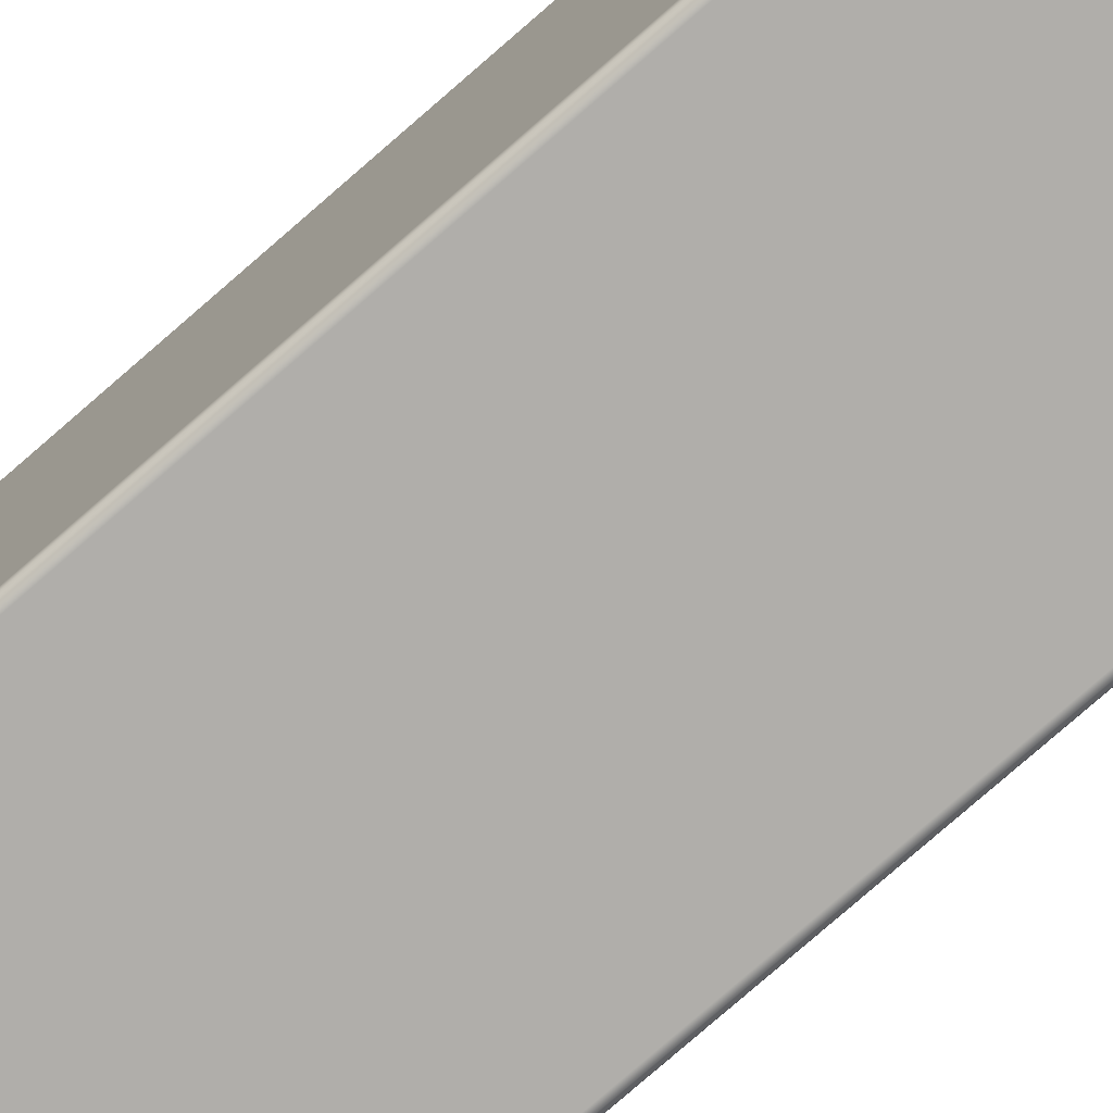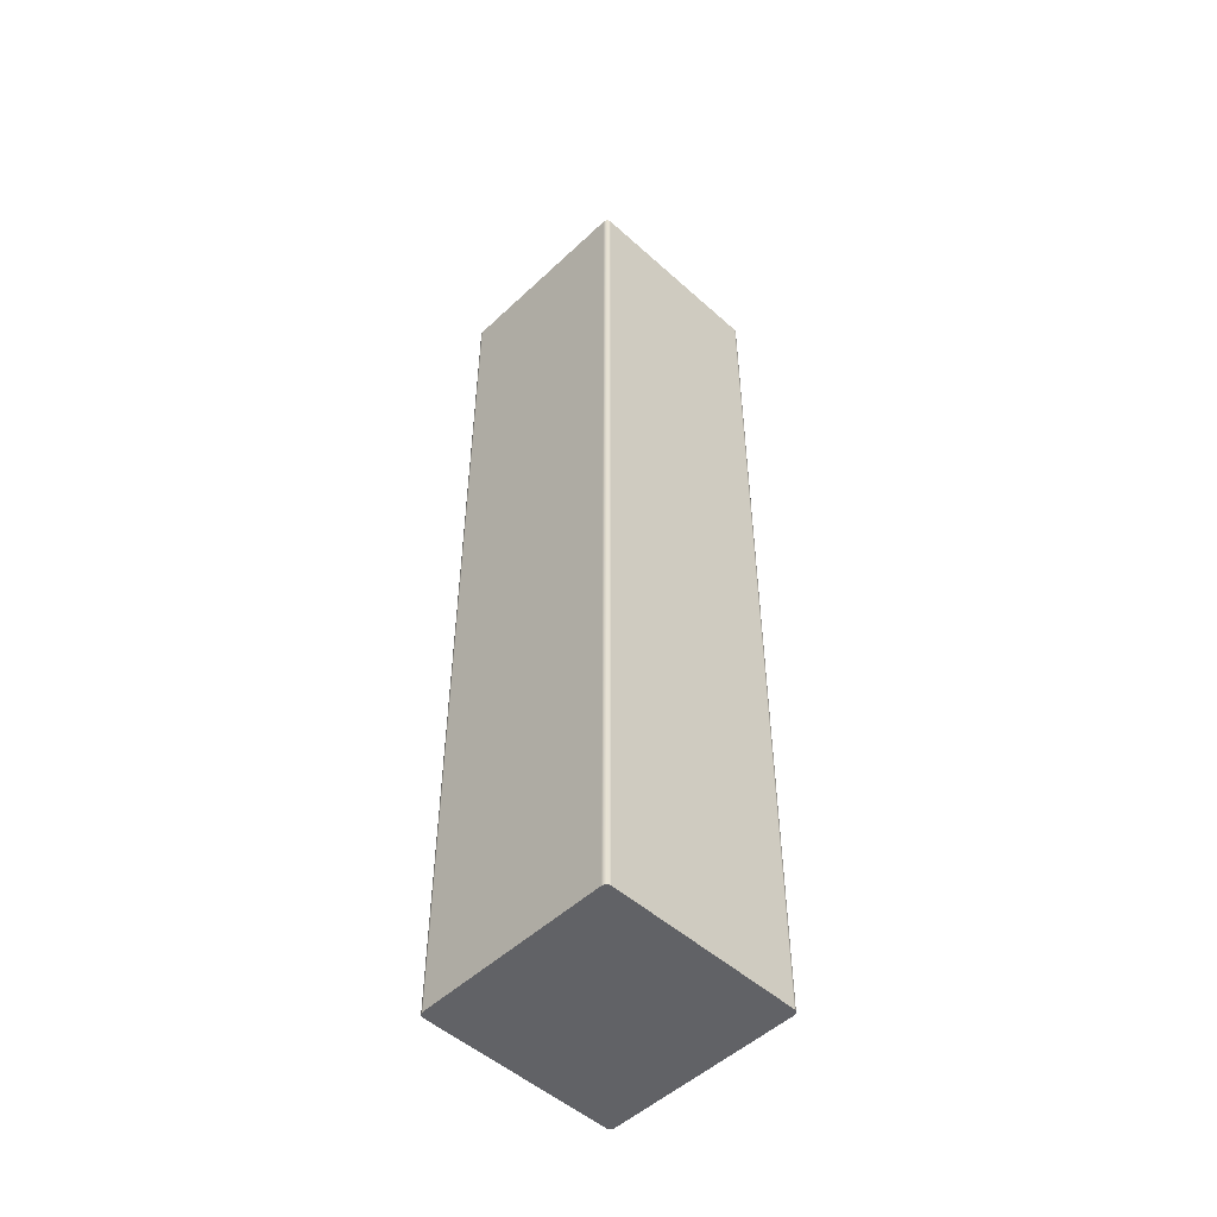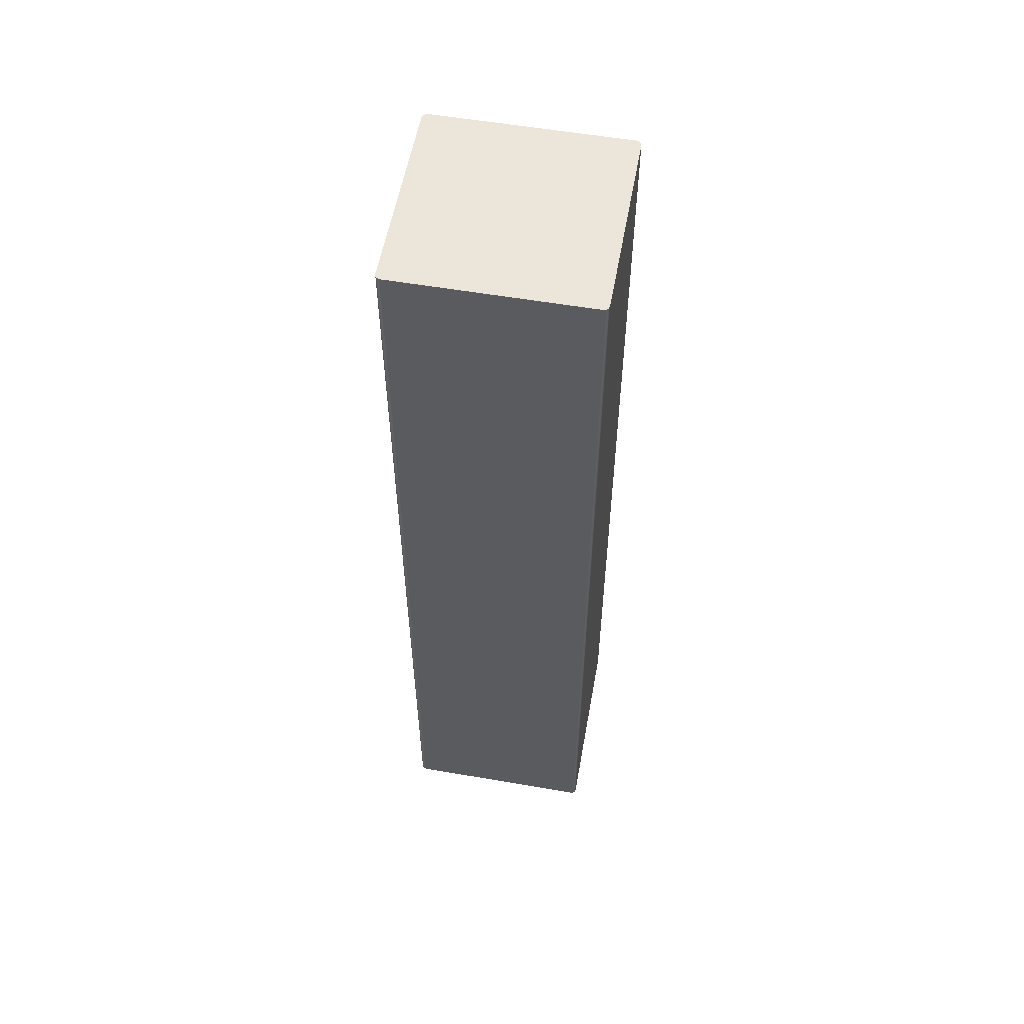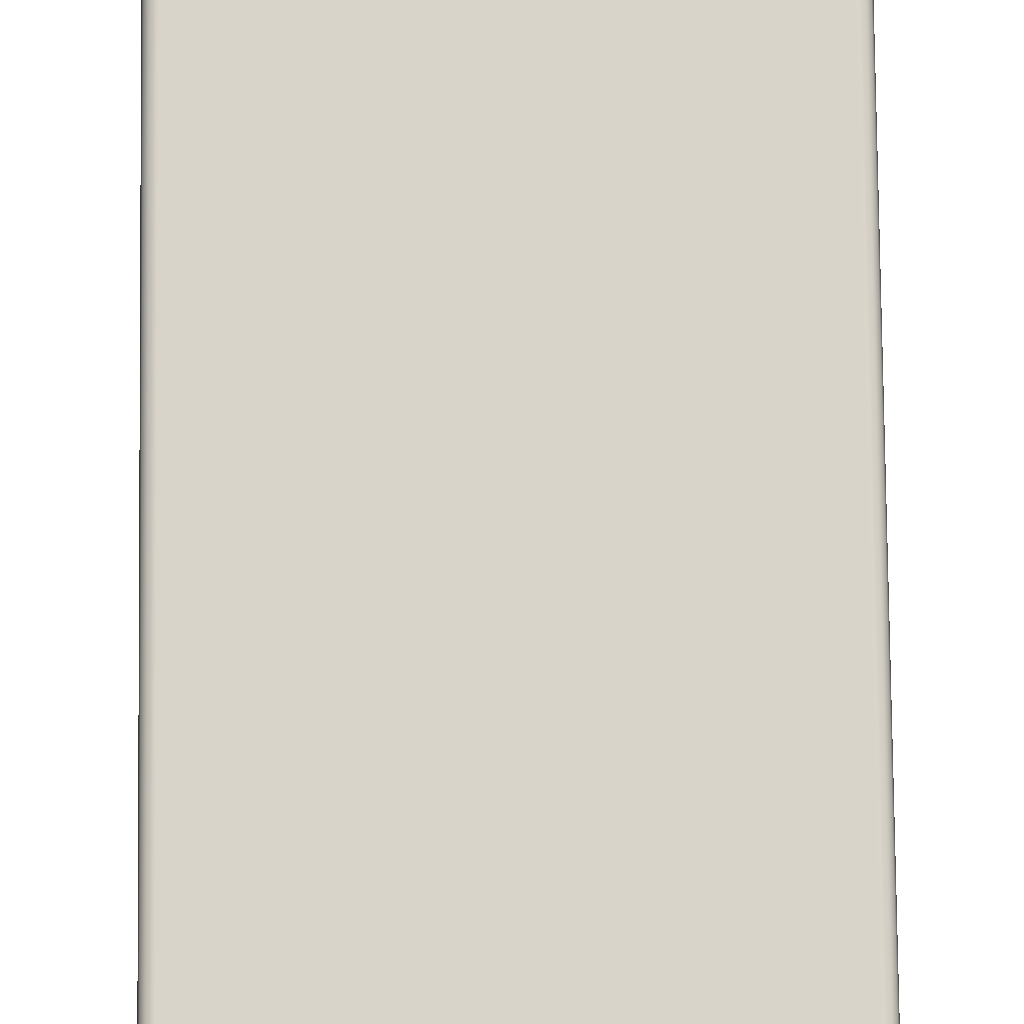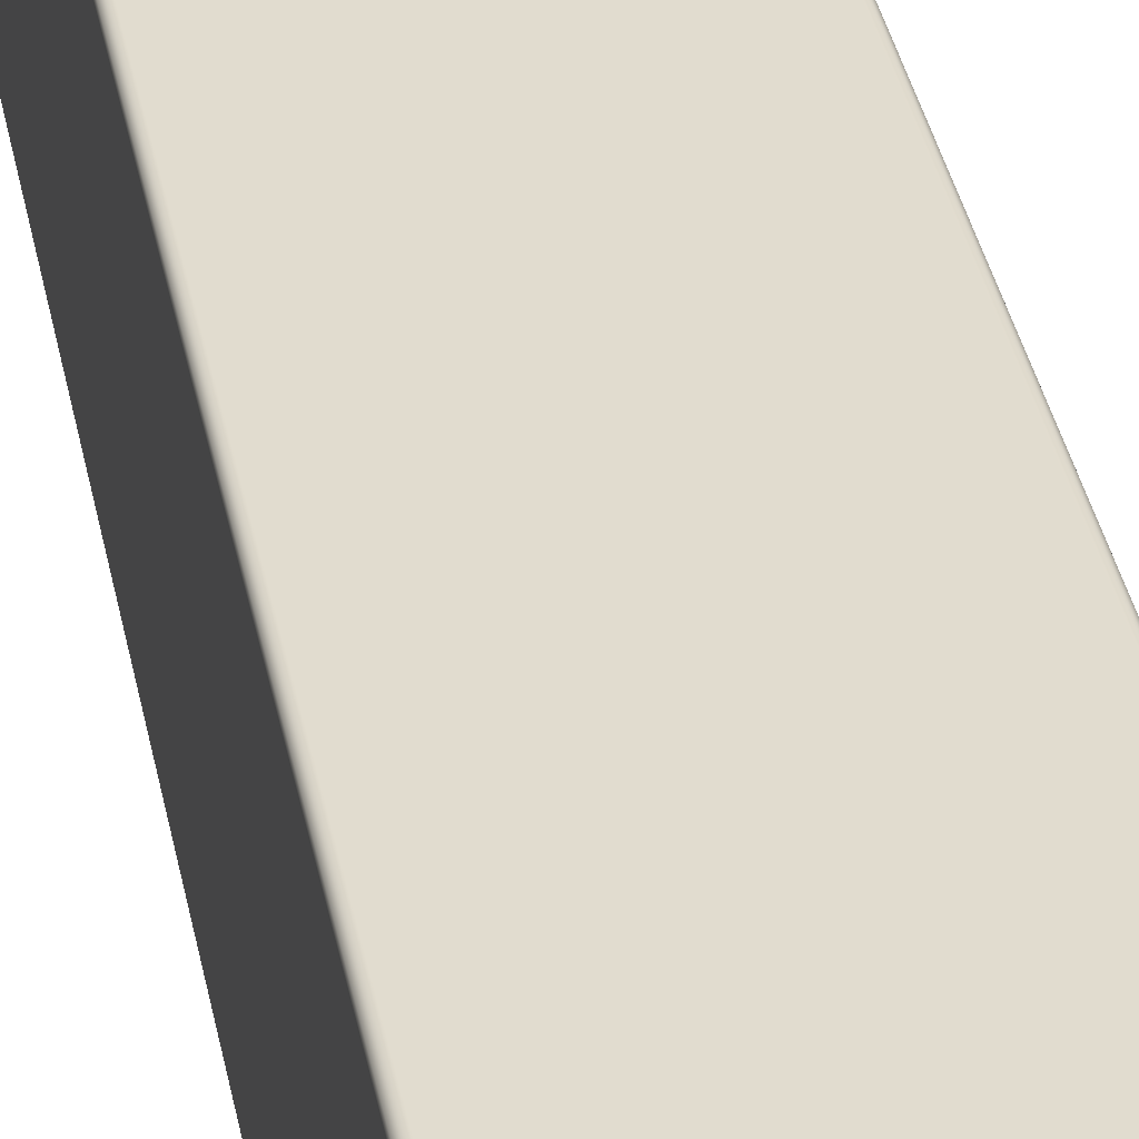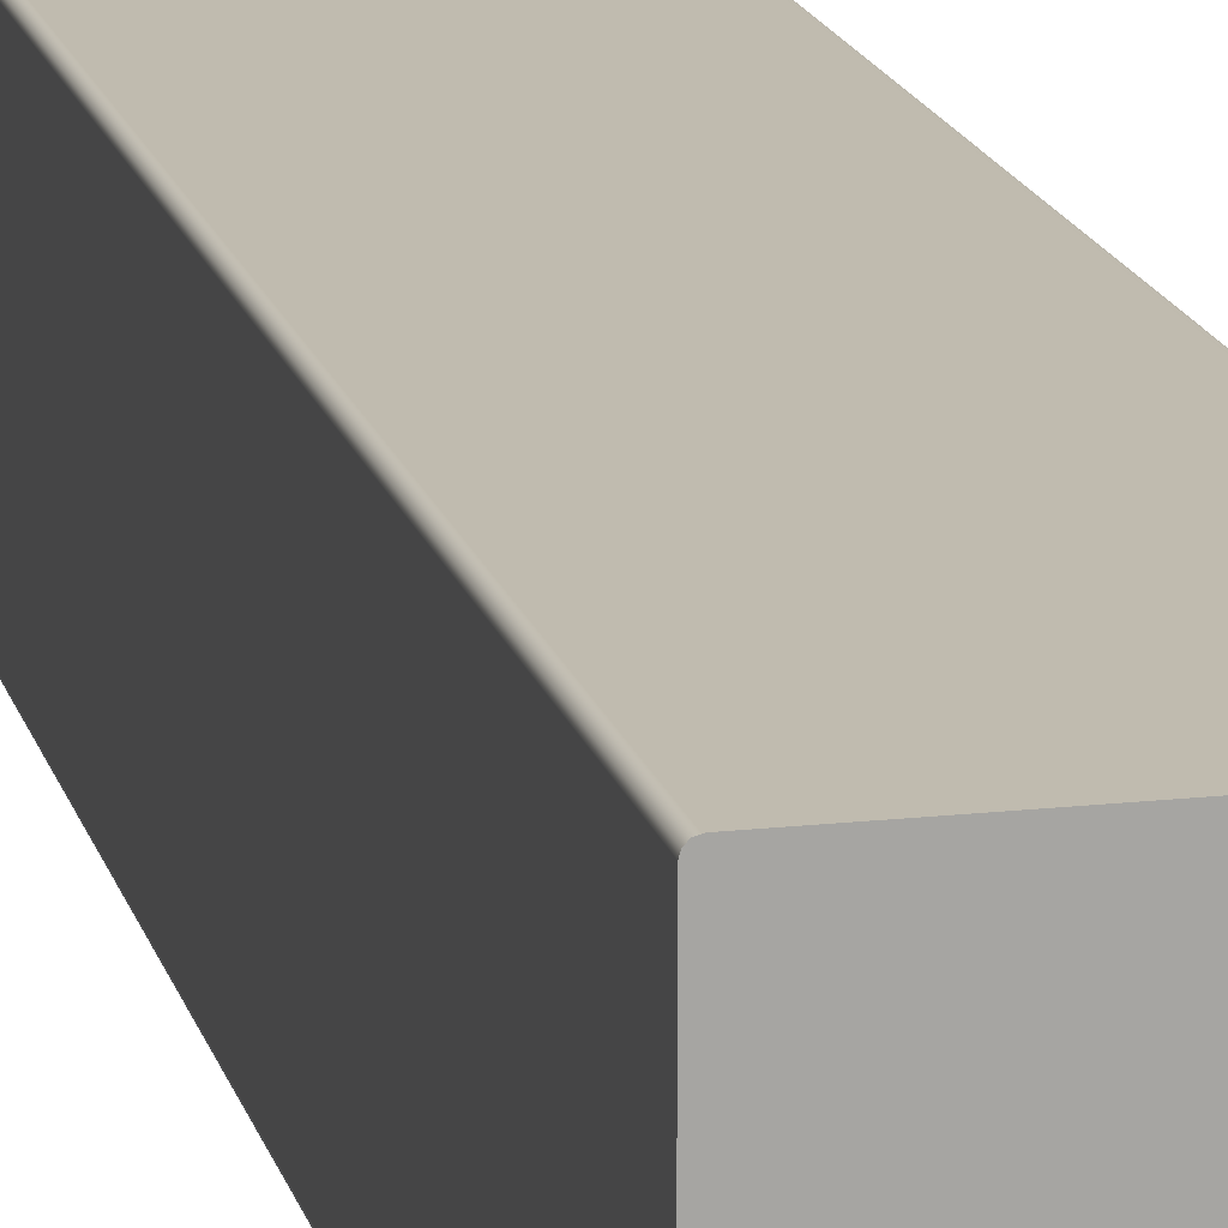
<metadata>
{"format":"obj","ext":"obj","renderer":"f3d","projection":"perspective","resolution":1024,"background":"white","views":[{"elev":-77.9,"azim":-48.9,"up":"+Z"},{"elev":-50.7,"azim":-134.4,"up":"+Y"},{"elev":56.3,"azim":10.2,"up":"+Y"},{"elev":75.1,"azim":-0.6,"up":"+Z"},{"elev":34.5,"azim":169.7,"up":"+Z"},{"elev":16.1,"azim":166.8,"up":"+Z"}]}
</metadata>
<code>
v 4 0 3.9
v 4 0 0.1
v 4 19 0.1
v 4 19 3.9
v 3.9 0 4
v 3.95 0 3.987
v 3.987 0 3.95
v 4 0 3.9
v 4 19 3.9
v 3.987 19 3.95
v 3.95 19 3.987
v 3.9 19 4
v 0.1 0 4
v 3.9 0 4
v 3.9 19 4
v 0.1 19 4
v 0 0 3.9
v 0.0134 0 3.95
v 0.05 0 3.987
v 0.1 0 4
v 0.1 19 4
v 0.05 19 3.987
v 0.0134 19 3.95
v 0 19 3.9
v 0 0 0.1
v 0 0 3.9
v 0 19 3.9
v 0 19 0.1
v 0.1 0 0
v 0.05 0 0.0134
v 0.0134 0 0.05
v 0 0 0.1
v 0 19 0.1
v 0.0134 19 0.05
v 0.05 19 0.0134
v 0.1 19 0
v 3.9 0 0
v 0.1 0 0
v 0.1 19 0
v 3.9 19 0
v 4 0 0.1
v 3.987 0 0.05
v 3.95 0 0.0134
v 3.9 0 0
v 3.9 19 0
v 3.95 19 0.0134
v 3.987 19 0.05
v 4 19 0.1
v 4 19 0.1
v 3.987 19 0.05
v 3.95 19 0.0134
v 3.9 19 0
v 0.1 19 0
v 0.05 19 0.0134
v 0.0134 19 0.05
v 0 19 0.1
v 0 19 3.9
v 0.0134 19 3.95
v 0.05 19 3.987
v 0.1 19 4
v 3.9 19 4
v 3.95 19 3.987
v 3.987 19 3.95
v 4 19 3.9
v 3.9 0 0
v 3.95 0 0.0134
v 3.987 0 0.05
v 4 0 0.1
v 4 0 3.9
v 3.987 0 3.95
v 3.95 0 3.987
v 3.9 0 4
v 0.1 0 4
v 0.05 0 3.987
v 0.0134 0 3.95
v 0 0 3.9
v 0 0 0.1
v 0.0134 0 0.05
v 0.05 0 0.0134
v 0.1 0 0
g 6c289152-e368-11ea-80ec-54bf646e7e1f
f 1 2 4
f 4 2 3
g 6c29f0e6-e368-11ea-b4a0-54bf646e7e1f
f 12 5 11
f 11 5 6
f 11 6 7
f 8 9 7
f 7 9 10
f 7 10 11
g 6c2b2968-e368-11ea-a663-54bf646e7e1f
f 13 14 16
f 16 14 15
g 6c30a7e4-e368-11ea-9a9f-54bf646e7e1f
f 24 17 23
f 23 17 18
f 23 18 19
f 20 21 19
f 19 21 22
f 19 22 23
g 6c322e8a-e368-11ea-801d-54bf646e7e1f
f 25 26 28
f 28 26 27
g 6c336712-e368-11ea-98d7-54bf646e7e1f
f 36 29 35
f 35 29 30
f 35 30 31
f 32 33 31
f 31 33 34
f 31 34 35
g 6c3478a6-e368-11ea-b66d-54bf646e7e1f
f 37 38 40
f 40 38 39
g 6c358a00-e368-11ea-b7fa-54bf646e7e1f
f 48 41 47
f 47 41 42
f 47 42 43
f 44 45 43
f 43 45 46
f 43 46 47
g 6c36c2a4-e368-11ea-8d48-54bf646e7e1f
f 50 52 49
f 49 52 53
f 49 53 64
f 64 53 56
f 64 56 61
f 61 56 57
f 61 57 60
f 60 57 59
f 59 57 58
f 50 51 52
f 54 55 53
f 53 55 56
f 61 62 64
f 64 62 63
g 6c39a8d8-e368-11ea-ab84-54bf646e7e1f
f 66 67 65
f 65 67 68
f 65 68 76
f 76 68 73
f 76 73 74
f 68 69 73
f 73 69 72
f 72 69 71
f 71 69 70
f 74 75 76
f 76 77 65
f 65 77 80
f 80 77 78
f 80 78 79

</code>
